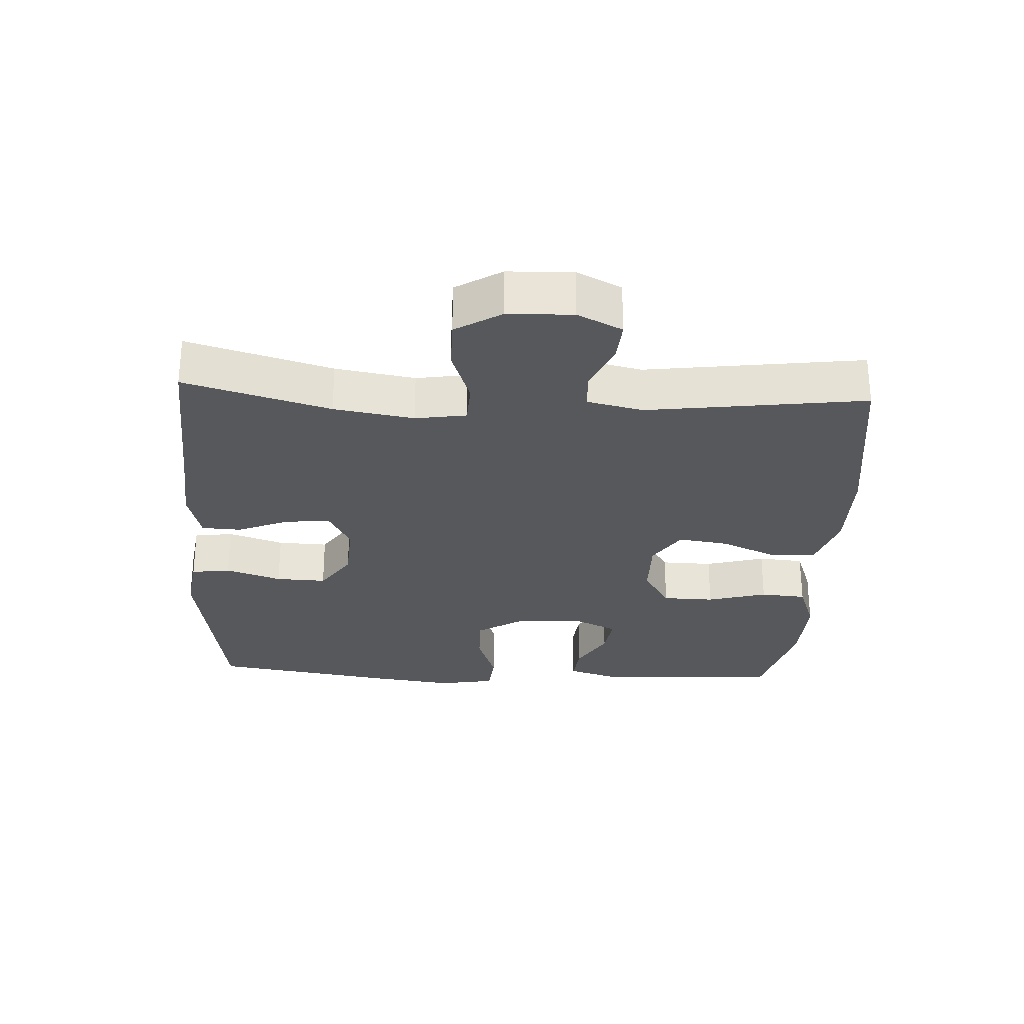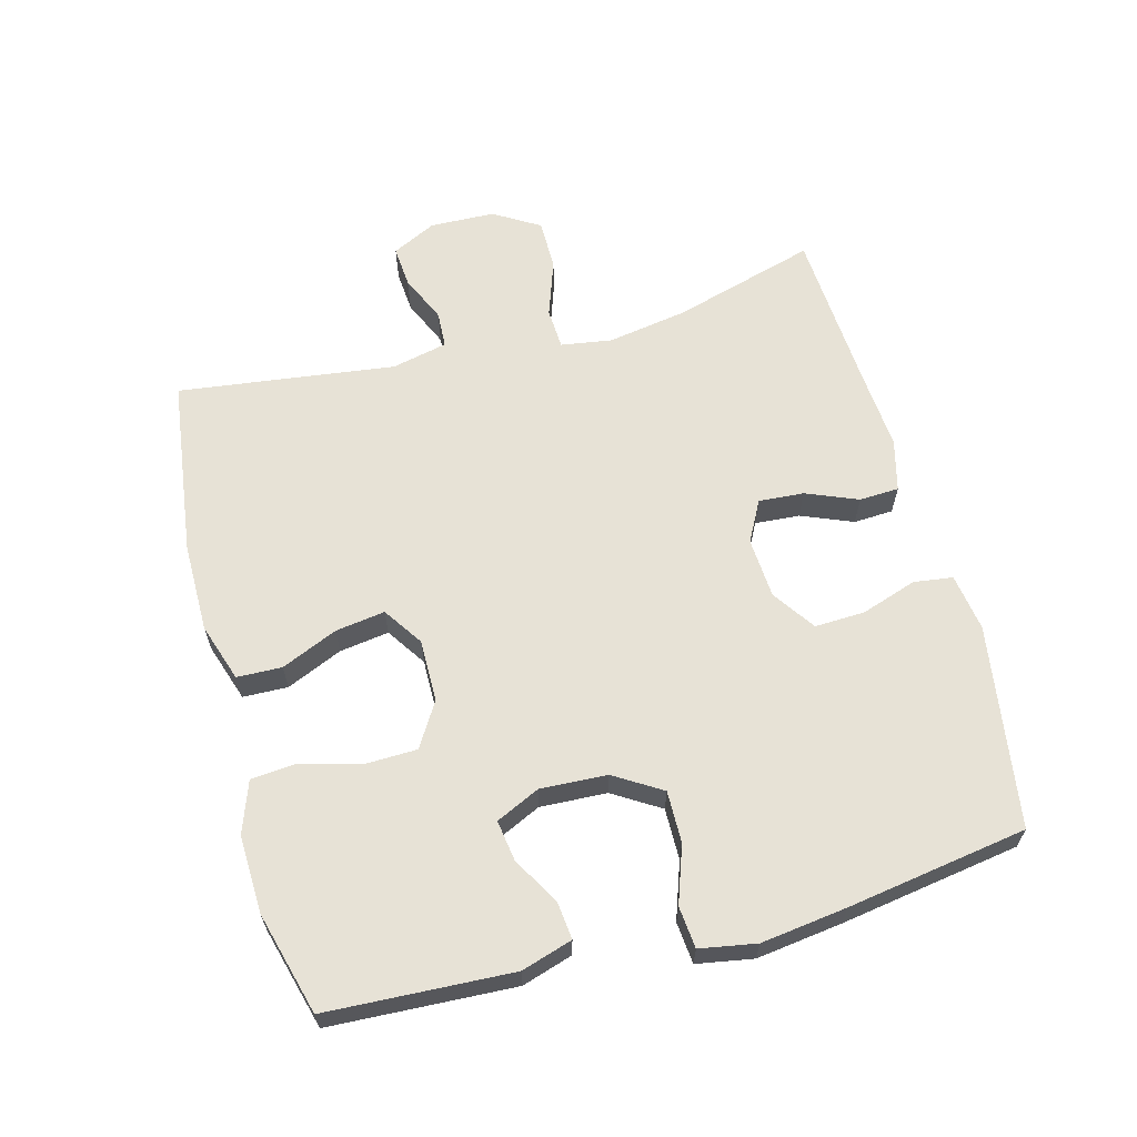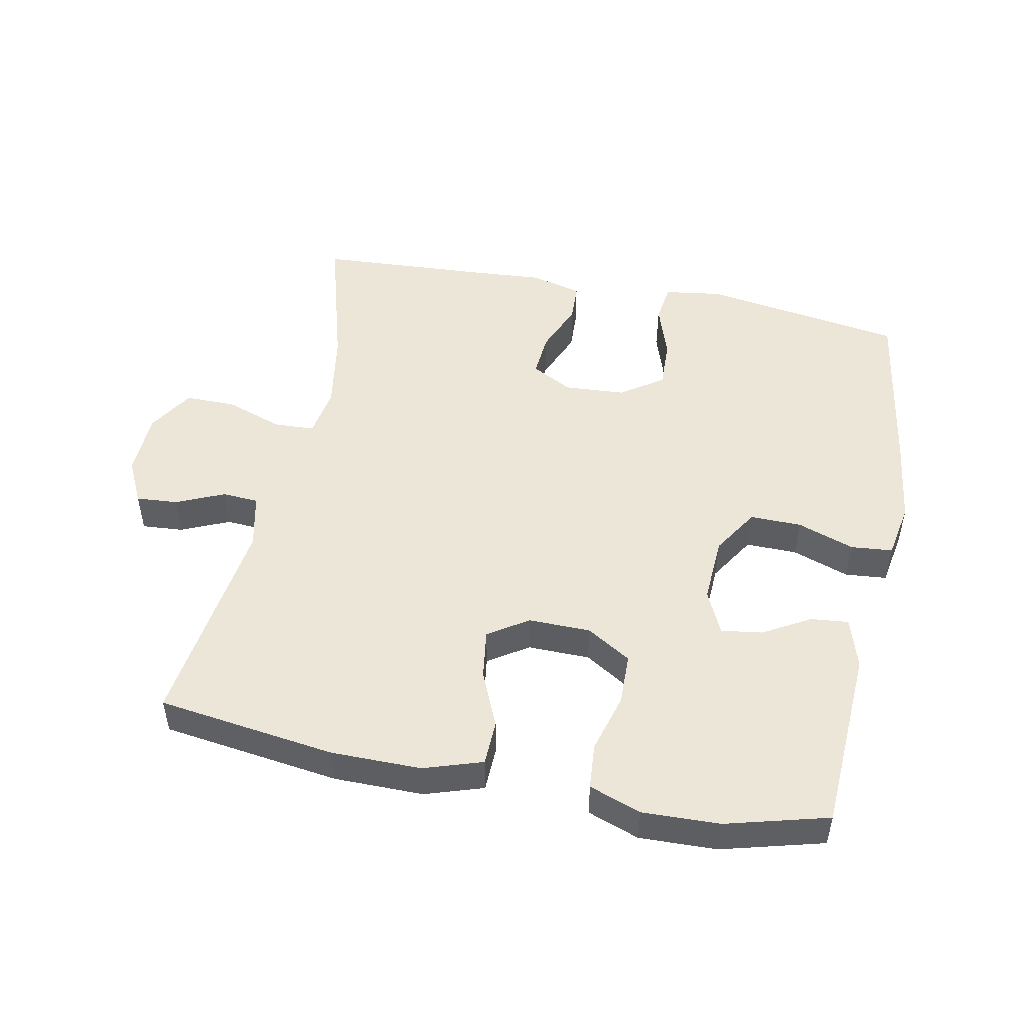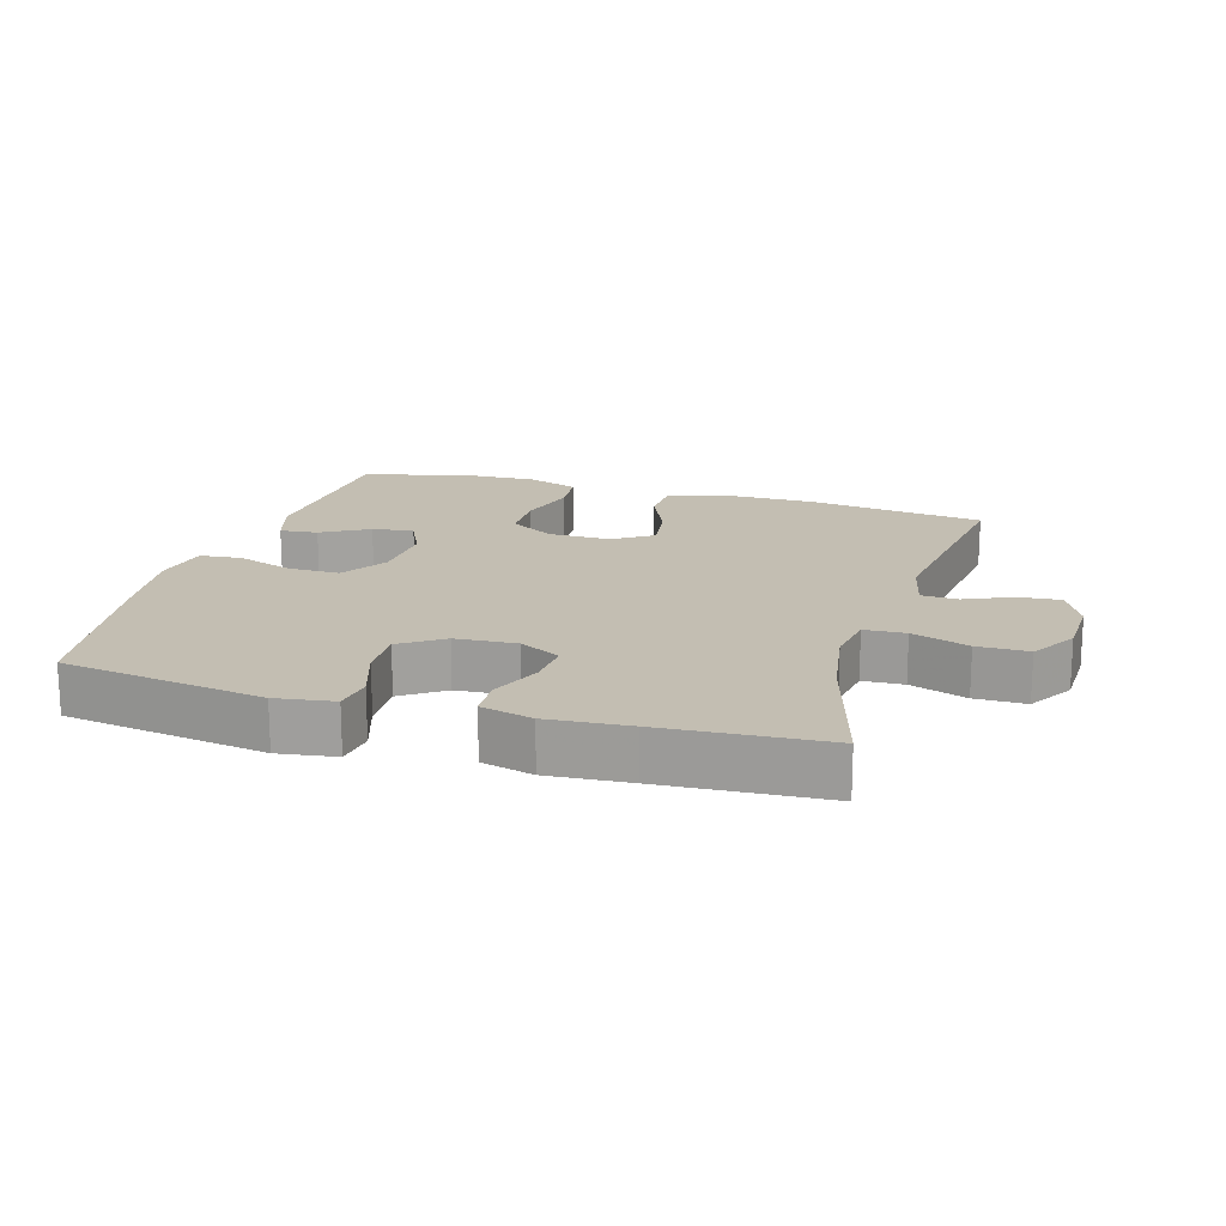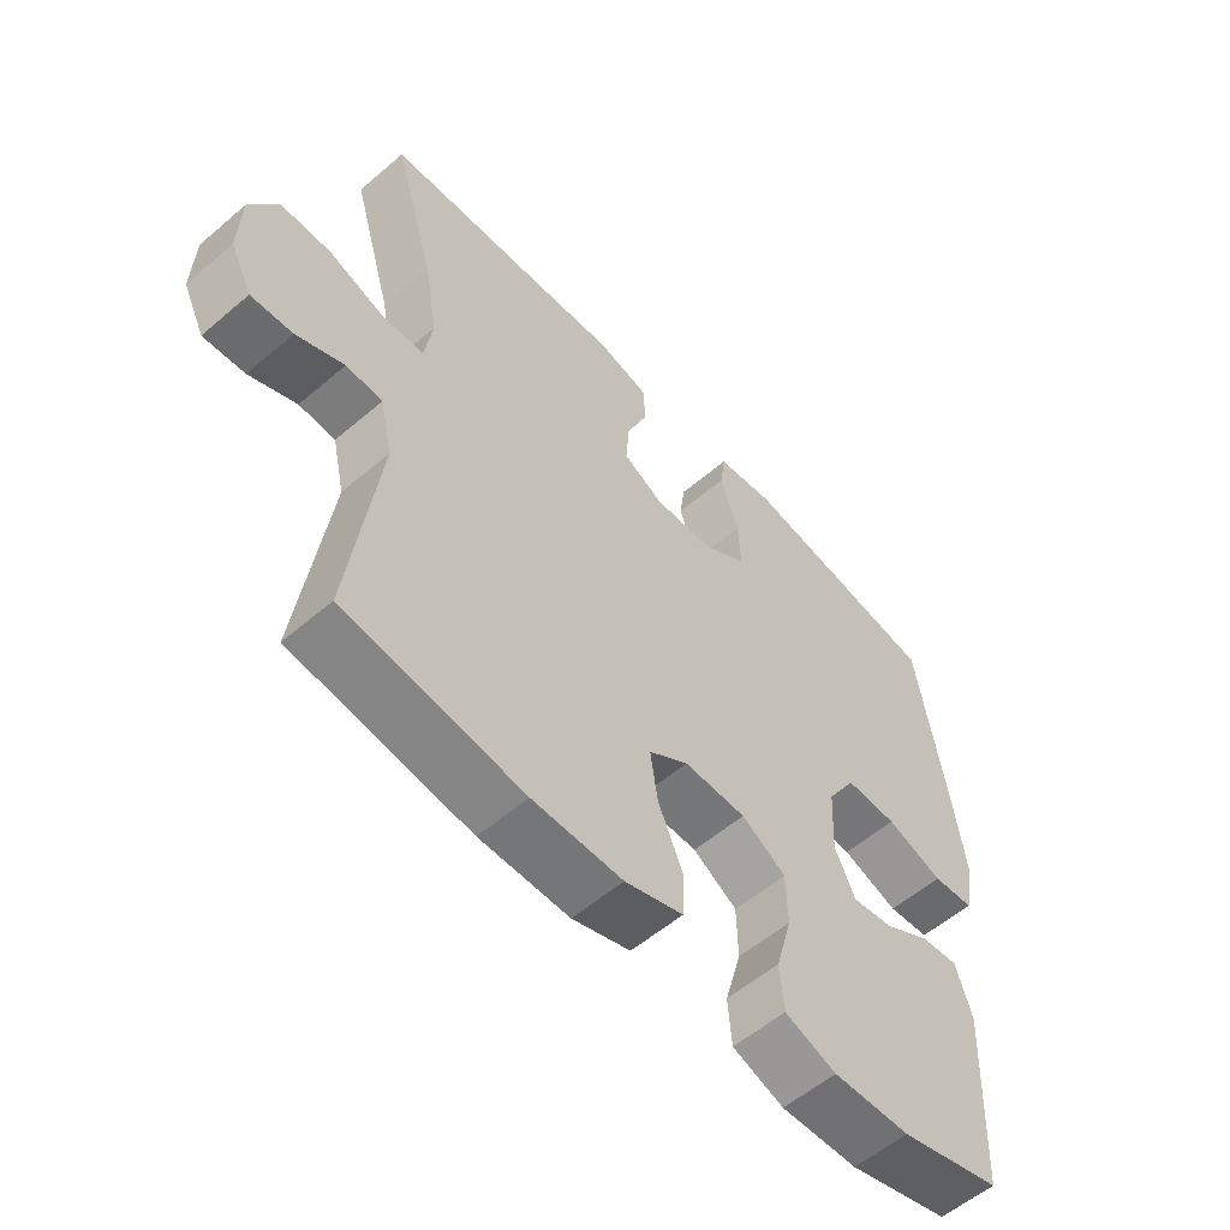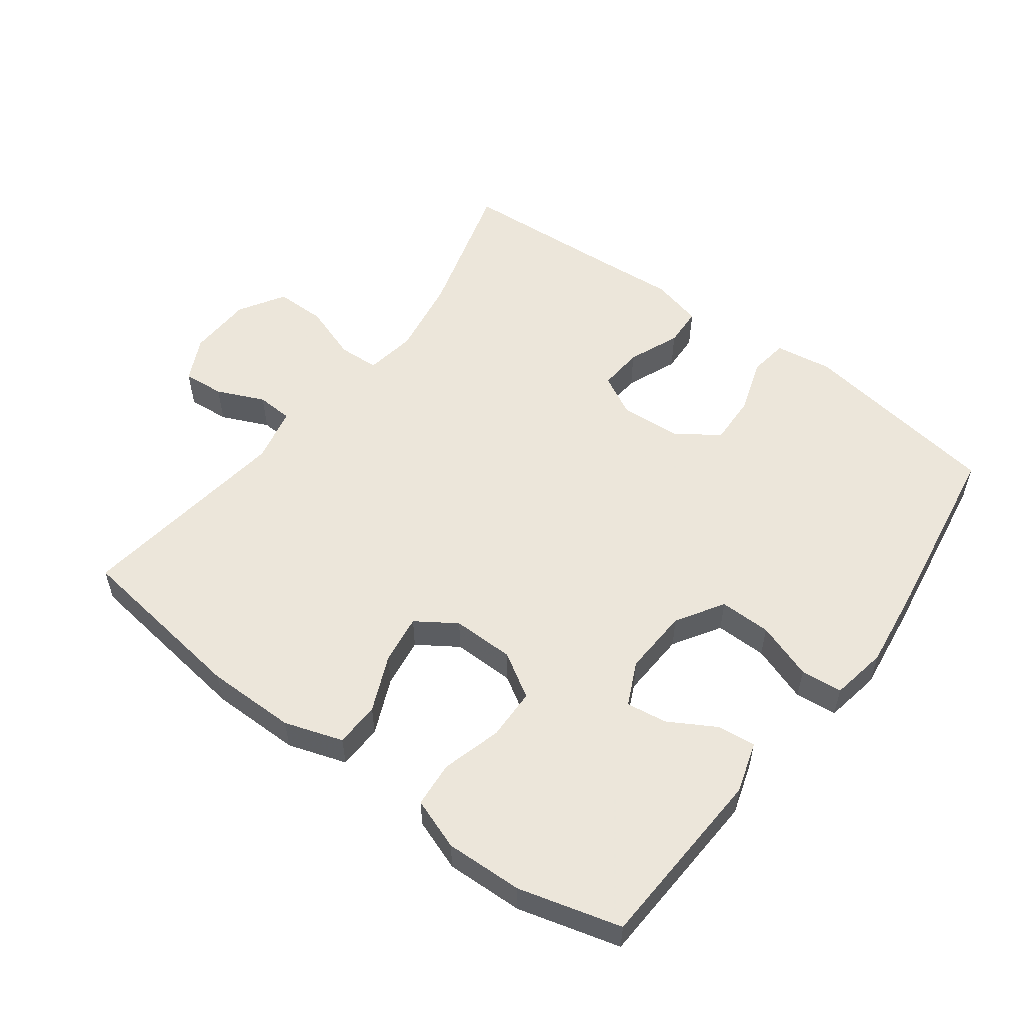
<metadata>
{"format":"obj","ext":"obj","renderer":"f3d","projection":"perspective","resolution":1024,"background":"white","views":[{"elev":-28.4,"azim":87.1,"up":"+Y"},{"elev":63.0,"azim":-105.0,"up":"+Y"},{"elev":49.5,"azim":-168.5,"up":"+Y"},{"elev":17.4,"azim":16.6,"up":"+Y"},{"elev":-56.7,"azim":131.7,"up":"+Z"},{"elev":54.6,"azim":-143.2,"up":"+Y"}]}
</metadata>
<code>
v 0.5 0.07 -0.5
v 0.231 0.07 -0.536
v 0.095 0.07 -0.536
v 0.007 0.07 -0.507
v 0.005 0.07 -0.439
v 0.042 0.07 -0.354
v 0.053 0.07 -0.279
v -0.007 0.07 -0.239
v -0.101 0.07 -0.24
v -0.168 0.07 -0.281
v -0.17 0.07 -0.359
v -0.145 0.07 -0.449
v -0.151 0.07 -0.518
v -0.229 0.07 -0.546
v -0.346 0.07 -0.542
v -0.5 0.07 -0.5
v -0.514 0.07 -0.221
v -0.49 0.07 -0.144
v -0.433 0.07 -0.15
v -0.362 0.07 -0.191
v -0.3 0.07 -0.2
v -0.269 0.07 -0.134
v -0.274 0.07 -0.033
v -0.318 0.07 0.038
v -0.396 0.07 0.037
v -0.482 0.07 0.007
v -0.545 0.07 0.013
v -0.56 0.07 0.098
v -0.543 0.07 0.227
v -0.5 0.07 0.5
v -0.194 0.07 0.547
v -0.107 0.07 0.534
v -0.099 0.07 0.475
v -0.127 0.07 0.391
v -0.13 0.07 0.315
v -0.066 0.07 0.271
v 0.026 0.07 0.265
v 0.088 0.07 0.298
v 0.083 0.07 0.366
v 0.051 0.07 0.444
v 0.054 0.07 0.504
v 0.132 0.07 0.524
v 0.254 0.07 0.515
v 0.5 0.07 0.5
v 0.437 0.07 0.282
v 0.417 0.07 0.162
v 0.429 0.07 0.085
v 0.491 0.07 0.082
v 0.577 0.07 0.112
v 0.654 0.07 0.112
v 0.696 0.07 0.043
v 0.699 0.07 -0.055
v 0.666 0.07 -0.122
v 0.603 0.07 -0.117
v 0.531 0.07 -0.085
v 0.476 0.07 -0.088
v 0.457 0.07 -0.172
v 0.5 0 -0.5
v 0.231 0 -0.536
v 0.095 0 -0.536
v 0.007 0 -0.507
v 0.005 0 -0.439
v 0.042 0 -0.354
v 0.053 0 -0.279
v -0.007 0 -0.239
v -0.101 0 -0.24
v -0.168 0 -0.281
v -0.17 0 -0.359
v -0.145 0 -0.449
v -0.151 0 -0.518
v -0.229 0 -0.546
v -0.346 0 -0.542
v -0.5 0 -0.5
v -0.514 0 -0.221
v -0.49 0 -0.144
v -0.433 0 -0.15
v -0.362 0 -0.191
v -0.3 0 -0.2
v -0.269 0 -0.134
v -0.274 0 -0.033
v -0.318 0 0.038
v -0.396 0 0.037
v -0.482 0 0.007
v -0.545 0 0.013
v -0.56 0 0.098
v -0.543 0 0.227
v -0.5 0 0.5
v -0.194 0 0.547
v -0.107 0 0.534
v -0.099 0 0.475
v -0.127 0 0.391
v -0.13 0 0.315
v -0.066 0 0.271
v 0.026 0 0.265
v 0.088 0 0.298
v 0.083 0 0.366
v 0.051 0 0.444
v 0.054 0 0.504
v 0.132 0 0.524
v 0.254 0 0.515
v 0.5 0 0.5
v 0.437 0 0.282
v 0.417 0 0.162
v 0.429 0 0.085
v 0.491 0 0.082
v 0.577 0 0.112
v 0.654 0 0.112
v 0.696 0 0.043
v 0.699 0 -0.055
v 0.666 0 -0.122
v 0.603 0 -0.117
v 0.531 0 -0.085
v 0.476 0 -0.088
v 0.457 0 -0.172
f 52 53 54 55
f 52 55 56
f 51 52 56
f 48 49 50 51
f 47 48 51 56
f 43 44 45
f 43 45 46
f 42 43 46 47
f 39 40 41 42
f 38 39 42 47
f 31 32 33 34
f 31 34 35
f 30 31 35
f 29 30 35 36
f 25 26 27 28
f 24 25 28 29
f 17 18 19 20
f 17 20 21
f 16 17 21
f 15 16 21
f 14 15 21 22
f 11 12 13 14
f 10 11 14 22
f 3 4 5 6
f 3 6 7
f 57 1 2 3
f 57 3 7
f 56 57 7 8
f 37 38 47 56
f 37 56 8 9
f 24 29 36 37
f 23 24 37 9
f 9 10 22 23
f 112 111 110 109
f 113 112 109
f 113 109 108
f 108 107 106 105
f 113 108 105 104
f 102 101 100
f 103 102 100
f 104 103 100 99
f 99 98 97 96
f 104 99 96 95
f 91 90 89 88
f 92 91 88
f 92 88 87
f 93 92 87 86
f 85 84 83 82
f 86 85 82 81
f 77 76 75 74
f 78 77 74
f 78 74 73
f 78 73 72
f 79 78 72 71
f 71 70 69 68
f 79 71 68 67
f 63 62 61 60
f 64 63 60
f 60 59 58 114
f 64 60 114
f 65 64 114 113
f 113 104 95 94
f 66 65 113 94
f 94 93 86 81
f 66 94 81 80
f 80 79 67 66
f 1 58 59 2
f 2 59 60 3
f 3 60 61 4
f 4 61 62 5
f 5 62 63 6
f 6 63 64 7
f 7 64 65 8
f 8 65 66 9
f 9 66 67 10
f 10 67 68 11
f 11 68 69 12
f 12 69 70 13
f 13 70 71 14
f 14 71 72 15
f 15 72 73 16
f 16 73 74 17
f 17 74 75 18
f 18 75 76 19
f 19 76 77 20
f 20 77 78 21
f 21 78 79 22
f 22 79 80 23
f 23 80 81 24
f 24 81 82 25
f 25 82 83 26
f 26 83 84 27
f 27 84 85 28
f 28 85 86 29
f 29 86 87 30
f 30 87 88 31
f 31 88 89 32
f 32 89 90 33
f 33 90 91 34
f 34 91 92 35
f 35 92 93 36
f 36 93 94 37
f 37 94 95 38
f 38 95 96 39
f 39 96 97 40
f 40 97 98 41
f 41 98 99 42
f 42 99 100 43
f 43 100 101 44
f 44 101 102 45
f 45 102 103 46
f 46 103 104 47
f 47 104 105 48
f 48 105 106 49
f 49 106 107 50
f 50 107 108 51
f 51 108 109 52
f 52 109 110 53
f 53 110 111 54
f 54 111 112 55
f 55 112 113 56
f 56 113 114 57
f 57 114 58 1

</code>
